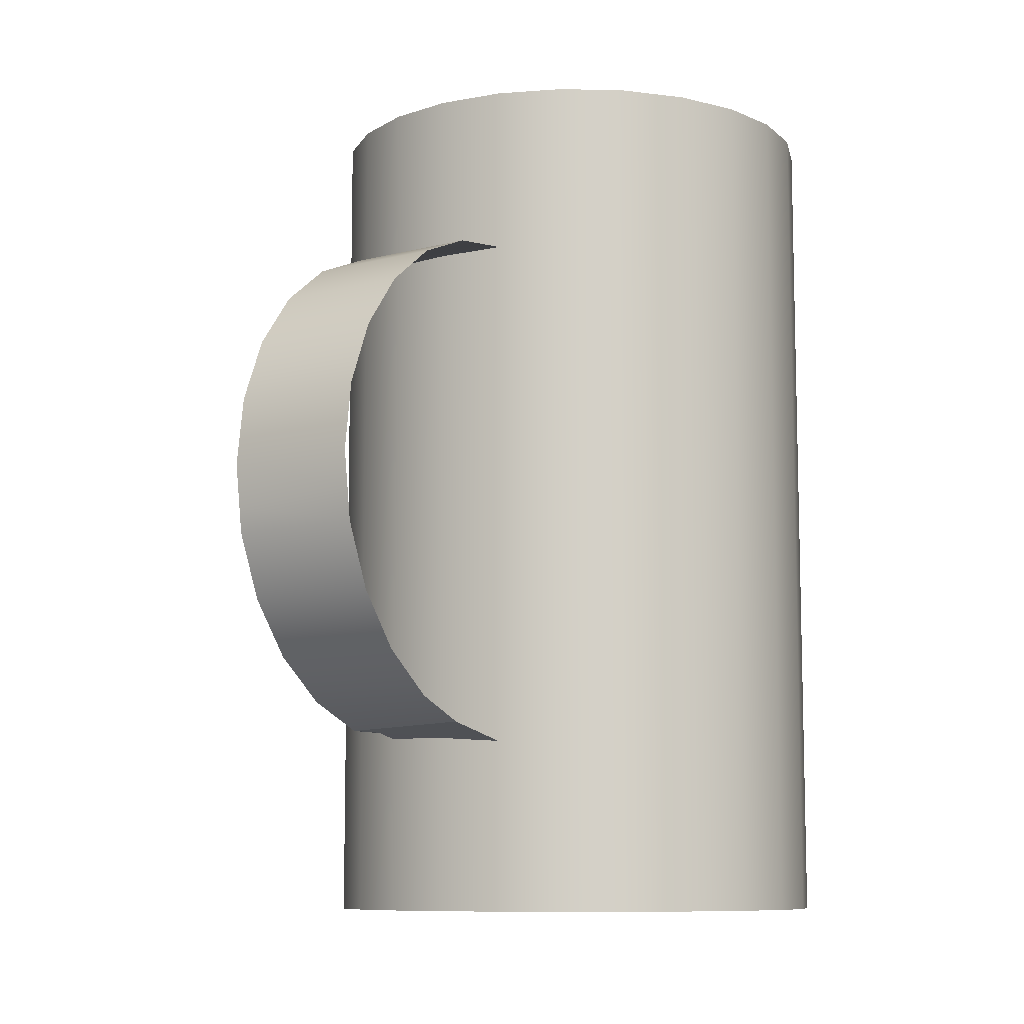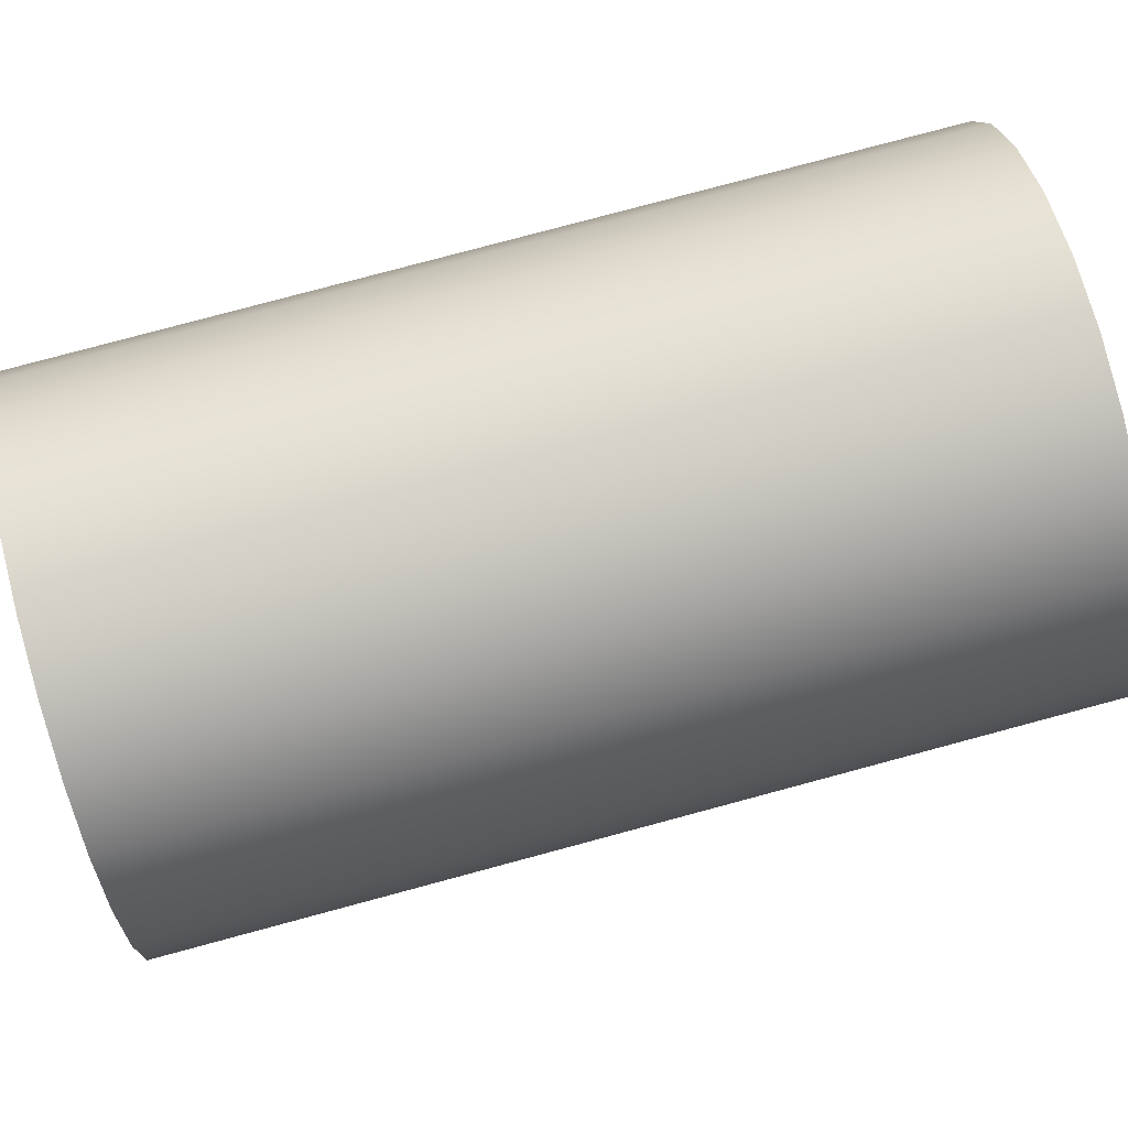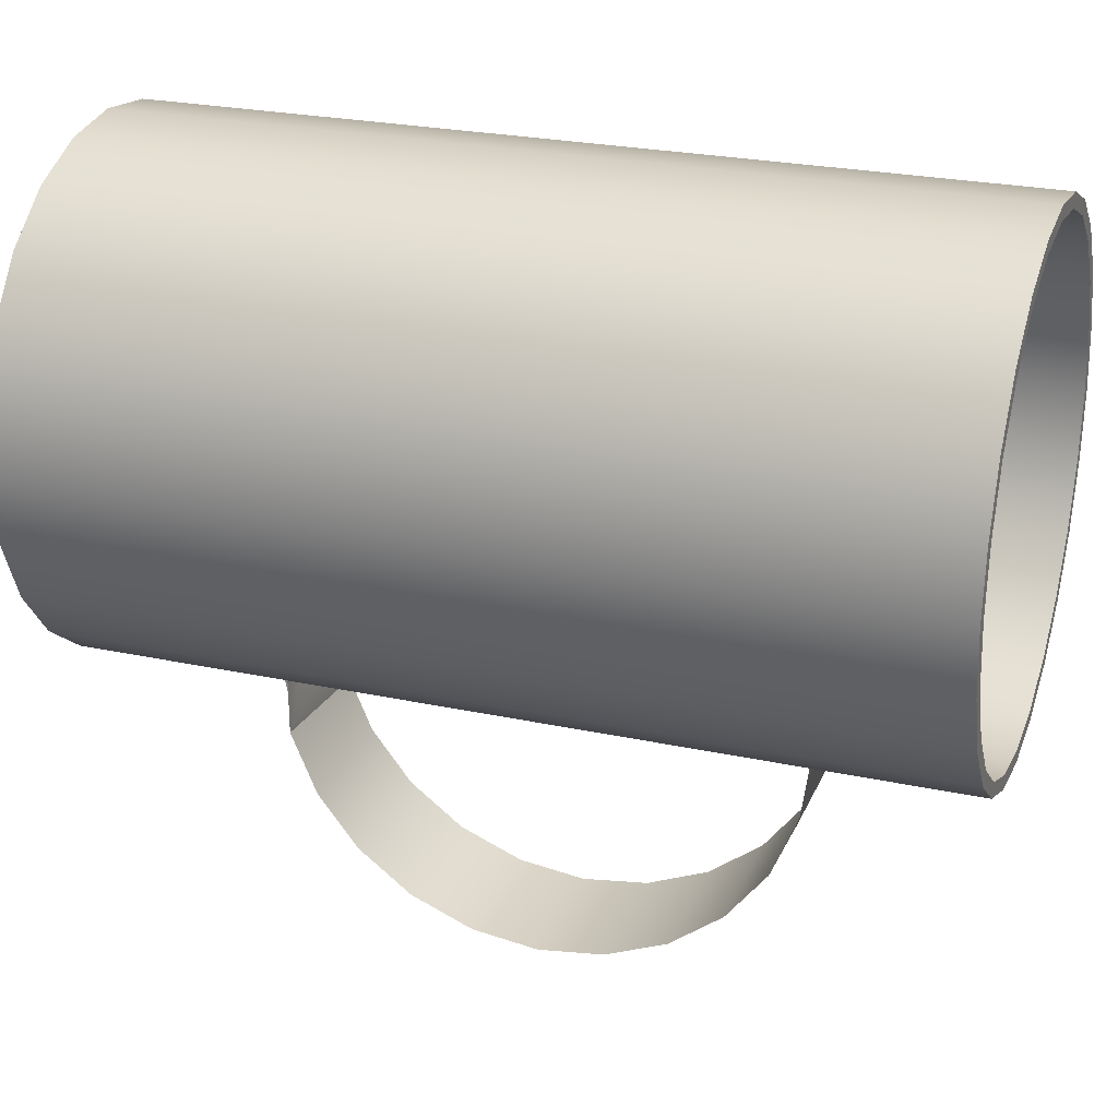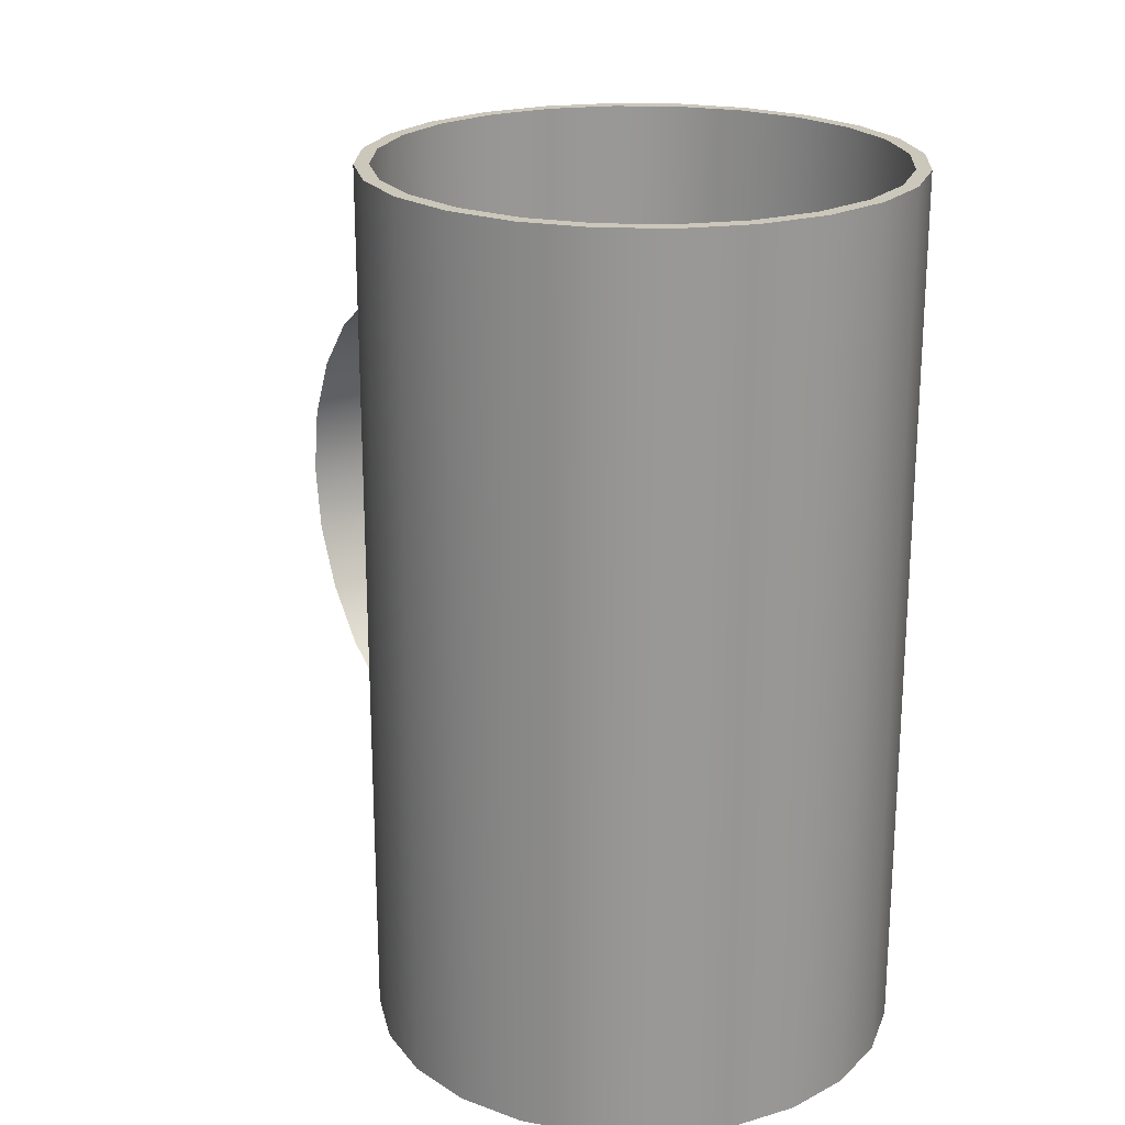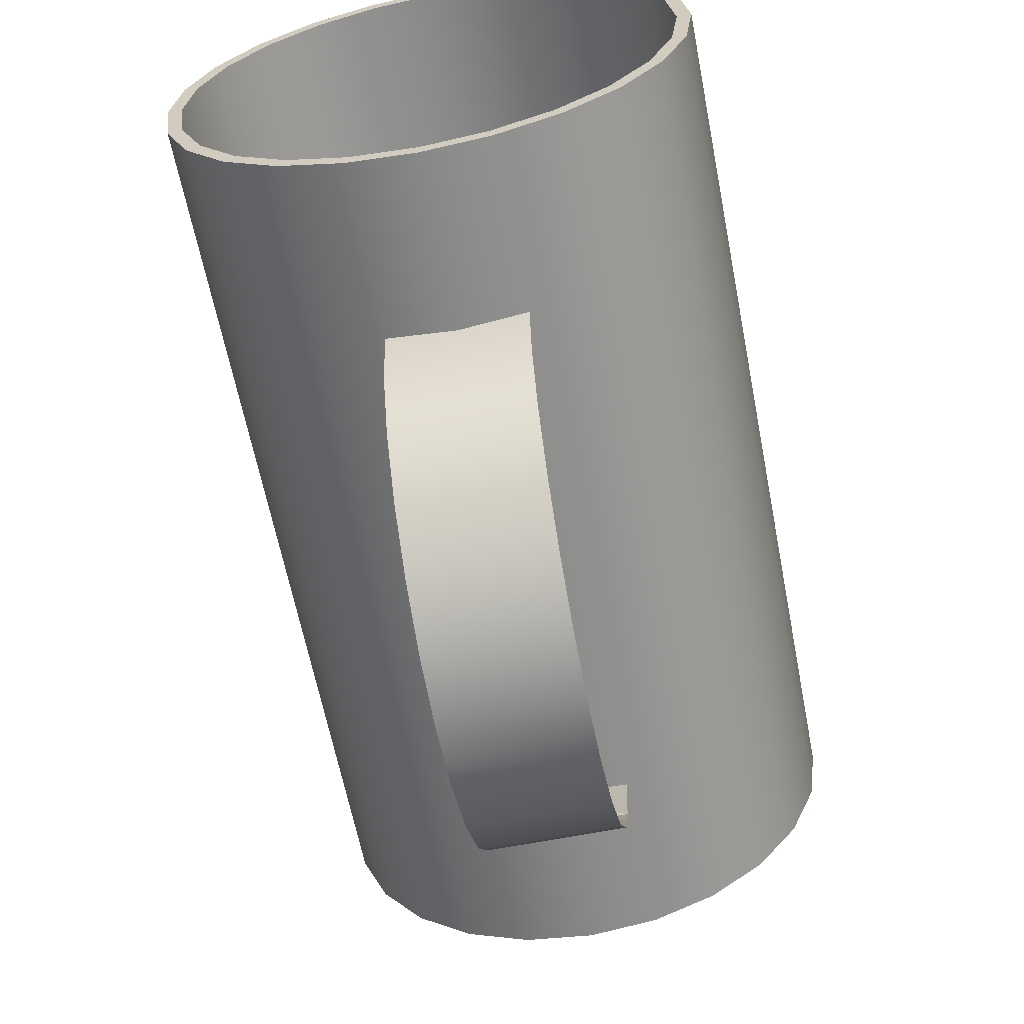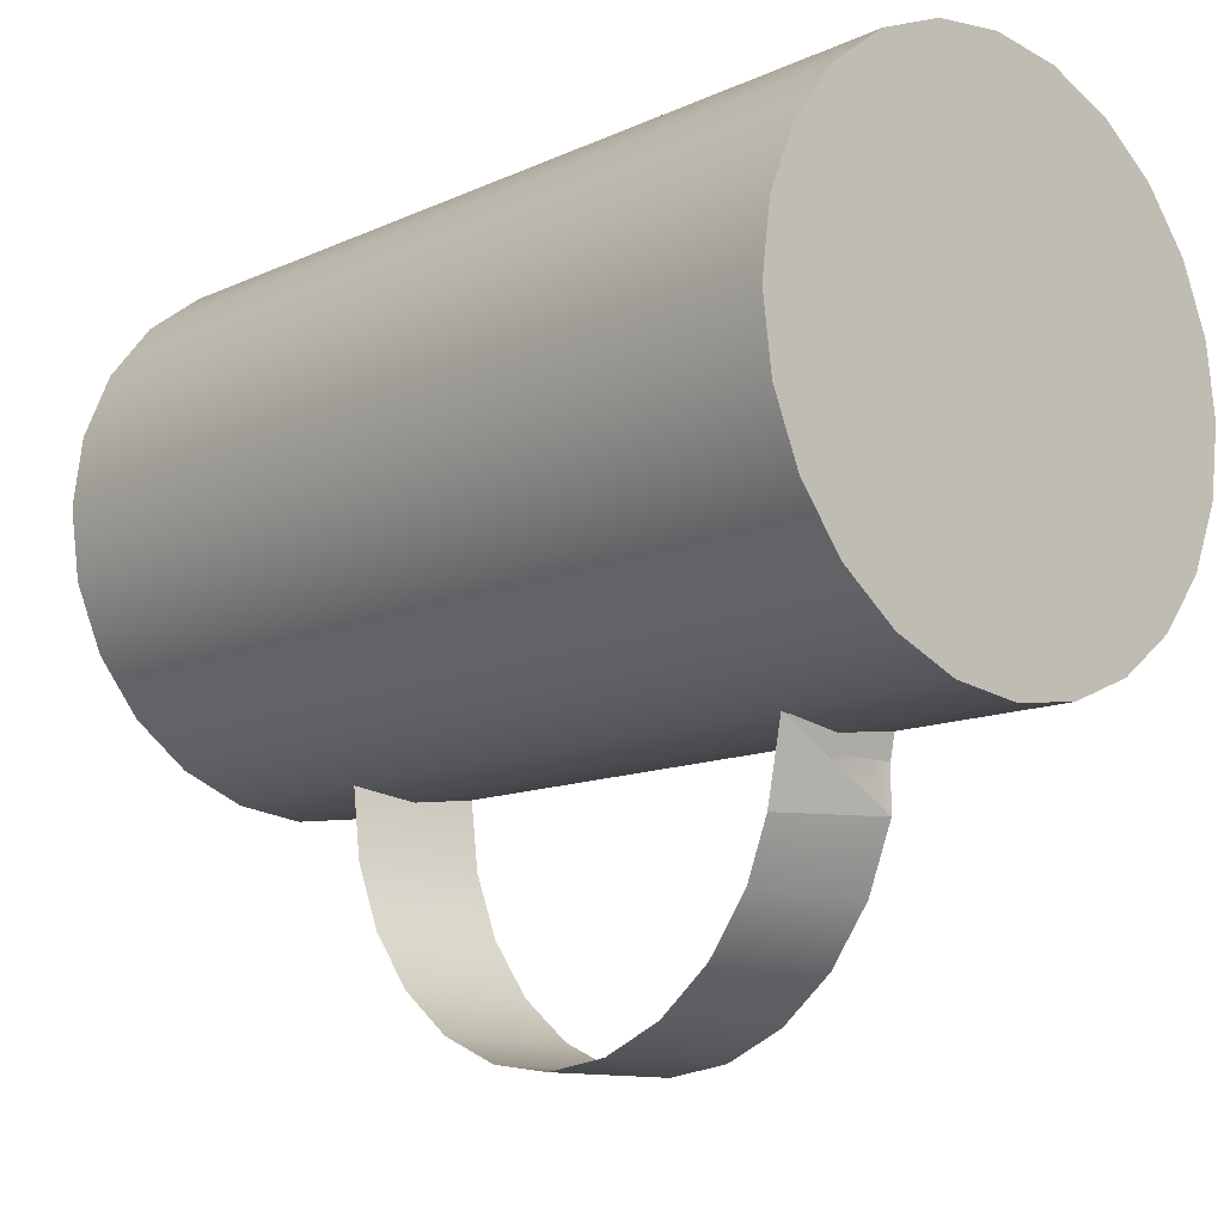
<metadata>
{"format":"obj","ext":"obj","renderer":"f3d","projection":"perspective","resolution":1024,"background":"white","views":[{"elev":-9.2,"azim":-146.2,"up":"+Y"},{"elev":79.4,"azim":-105.0,"up":"+Z"},{"elev":25.4,"azim":109.1,"up":"+Z"},{"elev":21.7,"azim":-34.8,"up":"+Y"},{"elev":-62.5,"azim":-169.0,"up":"+Z"},{"elev":-11.9,"azim":-42.7,"up":"+Z"}]}
</metadata>
<code>
v -0.1978 -0.3779 0.0559
v -0.1978 -0.3779 0.1618
v -0.2047 -0.3779 0.1088
v -0.1773 -0.3779 0.00657
v -0.2047 0.3038 0.1088
v -0.1978 0.3038 0.0559
v -0.1773 0.3038 0.00657
v -0.1773 -0.3779 0.2111
v -0.1978 0.3038 0.1618
v -0.1448 0.3038 -0.03579
v -0.1448 -0.3779 -0.03579
v -0.187 0.3038 0.05879
v -0.1677 0.3038 0.01215
v -0.1448 -0.3779 0.2534
v -0.1773 0.3038 0.2111
v -0.1936 0.3038 0.1088
v -0.1025 -0.3779 -0.06829
v -0.1369 0.3038 -0.02789
v -0.187 0.3038 0.1589
v -0.1025 0.3038 -0.06829
v -0.1025 -0.3779 0.2859
v -0.1448 0.3038 0.2534
v -0.1677 0.3038 0.2055
v -0.05315 -0.3779 -0.08872
v -0.09689 0.3038 -0.05862
v -0.05315 -0.3779 0.3064
v -0.1025 0.3038 0.2859
v -0.05315 -0.2423 -0.08872
v -0.05315 0.3038 -0.08872
v -0.05315 0.3038 0.3064
v -0.1369 0.3038 0.2455
v -0.05315 0.1695 -0.08872
v -0.000218 -0.3779 -0.09569
v -0.05026 0.3038 -0.07793
v -0.000218 0.3038 0.3133
v -0.09689 0.3038 0.2763
v -0.000218 0.3038 -0.09569
v -0.000218 -0.3779 0.3133
v -0.05026 0.3038 0.2956
v 0.05271 -0.3779 -0.08872
v -0.000218 0.3038 -0.08452
v 0.05271 0.3038 0.3064
v -0.000218 0.3038 0.3022
v 0.05271 -0.2333 -0.08872
v 0.05271 -0.3779 0.3064
v 0.04982 0.3038 -0.07793
v 0.05271 0.1688 -0.08872
v 0.102 -0.3779 -0.06829
v 0.102 -0.3779 0.2859
v 0.05271 0.3038 -0.08872
v 0.102 0.3038 0.2859
v 0.04982 0.3038 0.2956
v 0.102 0.3038 -0.06829
v 0.09645 0.3038 -0.05862
v 0.09645 0.3038 0.2763
v 0.1444 -0.3779 -0.03579
v 0.1444 0.3038 0.2534
v 0.1365 0.3038 0.2455
v 0.1444 0.3038 -0.03579
v 0.1444 -0.3779 0.2534
v 0.1365 0.3038 -0.02789
v 0.1769 0.3038 0.00657
v 0.1769 -0.3779 0.00657
v 0.1769 -0.3779 0.2111
v 0.1672 0.3038 0.2055
v 0.1672 0.3038 0.01215
v 0.1769 0.3038 0.2111
v 0.1973 0.3038 0.0559
v 0.1865 0.3038 0.05879
v 0.1973 -0.3779 0.0559
v 0.1973 -0.3779 0.1618
v 0.1865 0.3038 0.1589
v 0.1973 0.3038 0.1618
v 0.2043 0.3038 0.1088
v 0.1931 0.3038 0.1088
v 0.2043 -0.3779 0.1088
v -0.05315 0.1625 -0.1417
v 0.05271 0.1618 -0.1417
v -0.05315 0.1421 -0.191
v 0.05271 0.1414 -0.191
v -0.05315 0.1096 -0.2333
v 0.05271 0.1089 -0.2333
v -0.05315 0.06723 -0.2658
v 0.05271 0.06649 -0.2658
v -0.05315 0.01791 -0.2863
v 0.05271 0.01717 -0.2863
v -0.05315 -0.03503 -0.2932
v 0.05271 -0.03576 -0.2932
v -0.05315 -0.06179 -0.2897
v 0.05271 -0.0689 -0.2889
v -0.05315 -0.08796 -0.2863
v 0.05271 -0.0887 -0.2863
v -0.05315 -0.1373 -0.2658
v 0.05271 -0.138 -0.2658
v -0.05315 -0.1796 -0.2333
v 0.05271 -0.1804 -0.2333
v -0.05315 -0.2121 -0.191
v 0.05271 -0.2129 -0.191
v -0.05315 -0.2299 -0.1482
v 0.05271 -0.2333 -0.1417
v -0.05315 -0.2381 -0.1086
v -0.005419 -0.2314 -0.1214
v -0.05315 -0.242 -0.08987
v 0.0296 -0.2326 -0.1017
v 0.05271 -0.2372 -0.08886
v 0.01948 -0.2385 -0.08403
v 0.05271 -0.2333 -0.1076
v -0.01553 -0.2374 -0.1037
v 0.04399 -0.2327 -0.09084
v 0.03518 -0.2323 -0.09258
v 0.02628 -0.2322 -0.09394
v 0.01735 -0.2323 -0.09491
v 0.008376 -0.2327 -0.09549
v -0.000593 -0.2333 -0.09569
v -0.009547 -0.2342 -0.09549
v -0.01845 -0.2354 -0.09491
v -0.02729 -0.2367 -0.09394
v -0.03603 -0.2383 -0.09258
v -0.04466 -0.2402 -0.09084
g mesh1_mesh1-geometry
f 1 2 3
f 2 1 4
f 2 5 3
f 3 6 1
f 1 7 4
f 2 4 8
f 5 2 9
f 6 3 5
f 7 1 6
f 10 4 7
f 8 4 11
f 8 9 2
f 9 6 5
f 6 12 7
f 4 10 11
f 7 13 10
f 8 11 14
f 9 8 15
f 6 9 16
f 12 6 16
f 7 12 13
f 10 17 11
f 10 13 18
f 14 11 17
f 14 15 8
f 19 9 15
f 16 9 19
f 17 10 20
f 10 18 20
f 14 17 21
f 15 14 22
f 19 15 23
f 20 24 17
f 20 18 25
f 21 17 26
f 27 14 21
f 14 27 22
f 23 15 22
f 24 20 28
f 26 17 24
f 20 25 29
f 30 21 26
f 21 30 27
f 31 22 27
f 23 22 31
f 28 20 32
f 28 33 24
f 26 24 33
f 29 25 34
f 32 20 29
f 26 35 30
f 36 27 30
f 31 27 36
f 37 28 32
f 33 28 37
f 26 33 38
f 29 34 37
f 37 32 29
f 35 26 38
f 39 30 35
f 36 30 39
f 37 40 33
f 38 33 40
f 37 34 41
f 38 42 35
f 39 35 43
f 40 37 44
f 38 40 45
f 37 41 46
f 42 38 45
f 43 35 42
f 44 37 47
f 44 48 40
f 45 40 49
f 37 46 50
f 45 51 42
f 43 42 52
f 47 37 50
f 53 44 47
f 48 44 53
f 49 40 48
f 51 45 49
f 50 46 54
f 55 42 51
f 52 42 55
f 53 47 50
f 53 56 48
f 49 48 56
f 49 57 51
f 50 54 53
f 55 51 58
f 56 53 59
f 49 56 60
f 57 49 60
f 58 51 57
f 53 54 61
f 53 61 59
f 62 56 59
f 60 56 63
f 64 57 60
f 58 57 65
f 59 61 66
f 56 62 63
f 59 66 62
f 60 63 64
f 57 64 67
f 65 57 67
f 68 63 62
f 62 66 69
f 64 63 70
f 71 67 64
f 65 67 72
f 63 68 70
f 62 69 68
f 64 70 71
f 67 71 73
f 72 67 73
f 74 70 68
f 68 69 75
f 71 70 76
f 76 73 71
f 72 73 75
f 70 74 76
f 68 73 74
f 68 75 73
f 73 76 74
g mesh1_mesh1-geometry
f 3 2 1
f 4 1 2
f 3 5 2
f 1 6 3
f 4 7 1
f 8 4 2
f 9 2 5
f 5 3 6
f 6 1 7
f 7 4 10
f 11 4 8
f 2 9 8
f 5 6 9
f 7 12 6
f 11 10 4
f 10 13 7
f 14 11 8
f 15 8 9
f 16 9 6
f 16 6 12
f 13 12 7
f 11 17 10
f 18 13 10
f 17 11 14
f 8 15 14
f 15 9 19
f 19 9 16
f 20 10 17
f 20 18 10
f 21 17 14
f 22 14 15
f 23 15 19
f 17 24 20
f 25 18 20
f 26 17 21
f 21 14 27
f 22 27 14
f 22 15 23
f 28 20 24
f 24 17 26
f 29 25 20
f 26 21 30
f 27 30 21
f 27 22 31
f 31 22 23
f 32 20 28
f 24 33 28
f 33 24 26
f 34 25 29
f 29 20 32
f 30 35 26
f 30 27 36
f 36 27 31
f 32 28 37
f 37 28 33
f 38 33 26
f 37 34 29
f 29 32 37
f 38 26 35
f 35 30 39
f 39 30 36
f 33 40 37
f 40 33 38
f 41 34 37
f 35 42 38
f 43 35 39
f 44 37 40
f 45 40 38
f 46 41 37
f 45 38 42
f 42 35 43
f 47 37 44
f 40 48 44
f 49 40 45
f 50 46 37
f 42 51 45
f 52 42 43
f 50 37 47
f 47 44 53
f 53 44 48
f 48 40 49
f 49 45 51
f 54 46 50
f 51 42 55
f 55 42 52
f 50 47 53
f 48 56 53
f 56 48 49
f 51 57 49
f 53 54 50
f 58 51 55
f 59 53 56
f 60 56 49
f 60 49 57
f 57 51 58
f 61 54 53
f 59 61 53
f 59 56 62
f 63 56 60
f 60 57 64
f 65 57 58
f 66 61 59
f 63 62 56
f 62 66 59
f 64 63 60
f 67 64 57
f 67 57 65
f 62 63 68
f 69 66 62
f 70 63 64
f 64 67 71
f 72 67 65
f 70 68 63
f 68 69 62
f 71 70 64
f 73 71 67
f 73 67 72
f 68 70 74
f 75 69 68
f 76 70 71
f 71 73 76
f 75 73 72
f 76 74 70
f 74 73 68
f 73 75 68
f 74 76 73
g mesh2_mesh2-geometry
f 47 77 32
f 77 47 78
f 32 77 47
f 78 47 77
f 78 79 77
f 77 79 78
f 79 78 80
f 80 78 79
f 80 81 79
f 79 81 80
f 81 80 82
f 82 80 81
f 82 83 81
f 81 83 82
f 83 82 84
f 84 82 83
f 84 85 83
f 83 85 84
f 85 84 86
f 86 84 85
f 86 87 85
f 85 87 86
f 87 86 88
f 88 86 87
f 88 89 87
f 87 89 88
f 90 89 88
f 88 89 90
f 90 91 89
f 89 91 90
f 91 90 92
f 92 90 91
f 92 93 91
f 91 93 92
f 93 92 94
f 94 92 93
f 94 95 93
f 93 95 94
f 95 94 96
f 96 94 95
f 96 97 95
f 95 97 96
f 97 96 98
f 98 96 97
f 98 99 97
f 97 99 98
f 99 98 100
f 100 98 99
f 100 101 99
f 99 101 100
f 100 102 99
f 99 102 100
f 101 100 103
f 103 100 101
f 102 100 104
f 104 100 102
f 103 100 28
f 28 100 103
f 105 101 103
f 104 100 44
f 44 100 104
f 104 102 106
f 101 105 107
f 44 100 107
f 107 100 44
f 108 106 102
g mesh2_mesh2-geometry
f 103 101 105
f 106 102 104
f 107 105 101
f 102 106 108
g mesh3_mesh3-geometry
l 44 109
l 109 110
l 110 111
l 111 112
l 112 113
l 113 114
l 114 115
l 115 116
l 116 117
l 117 118
l 118 119
l 119 28

</code>
